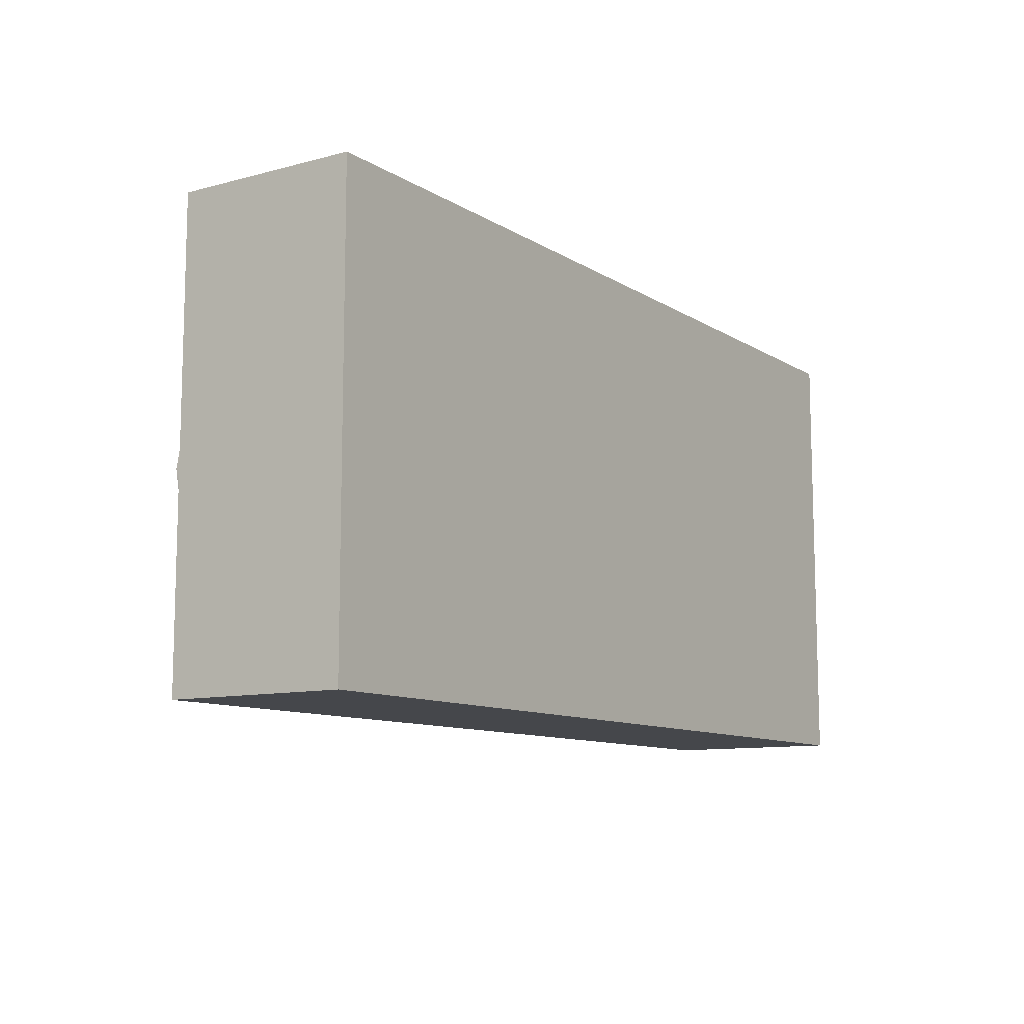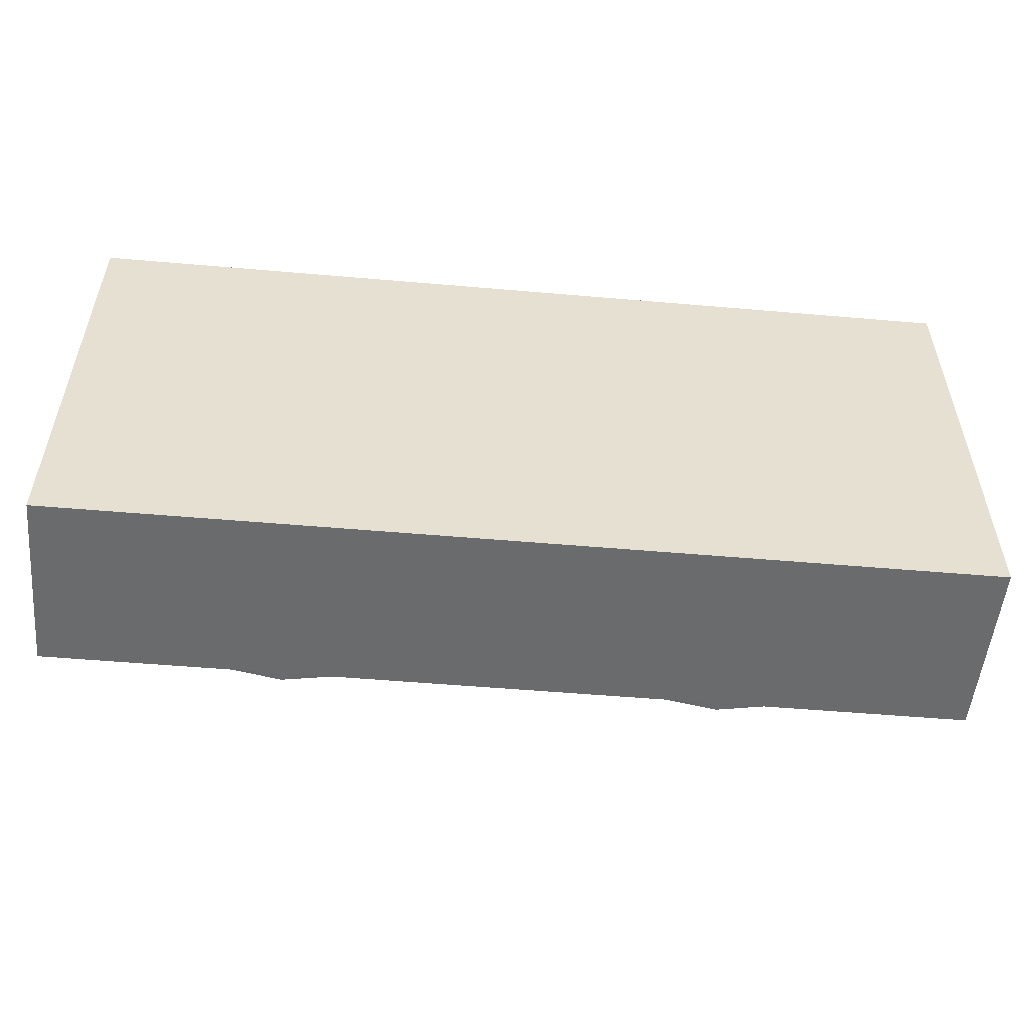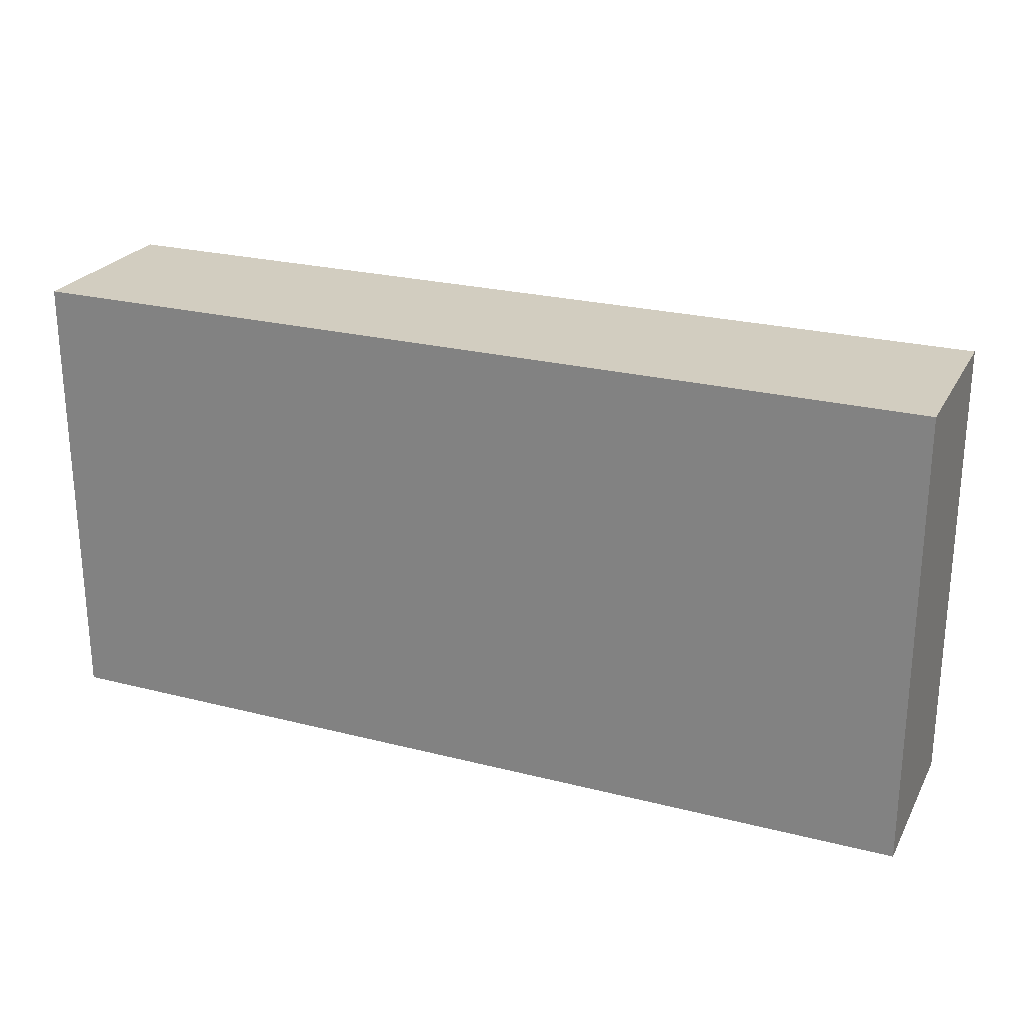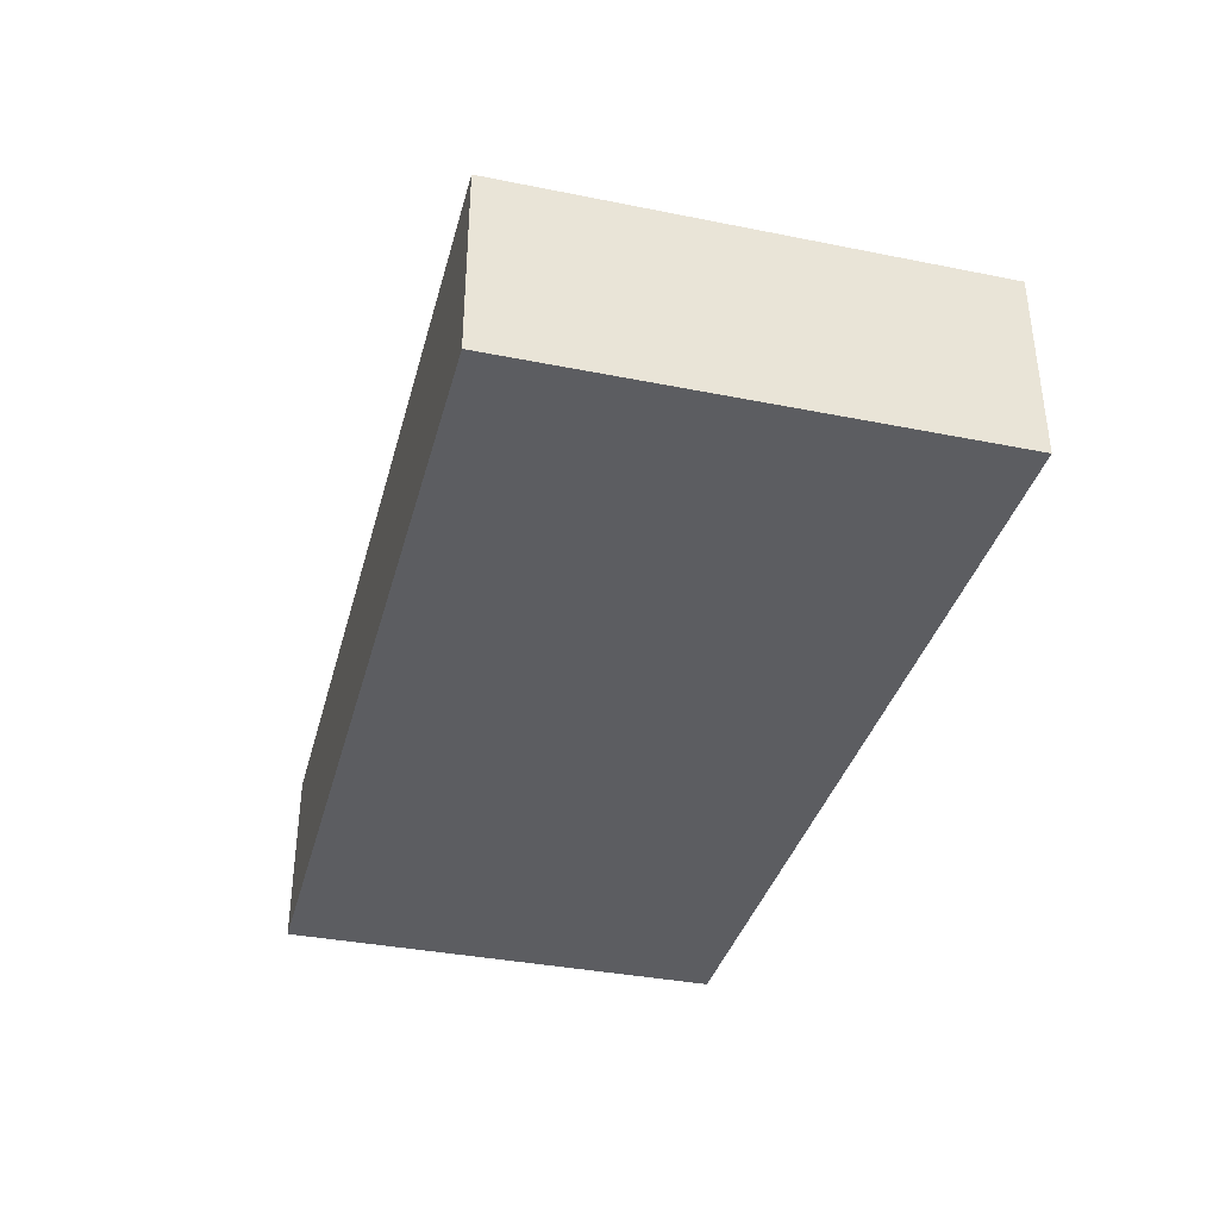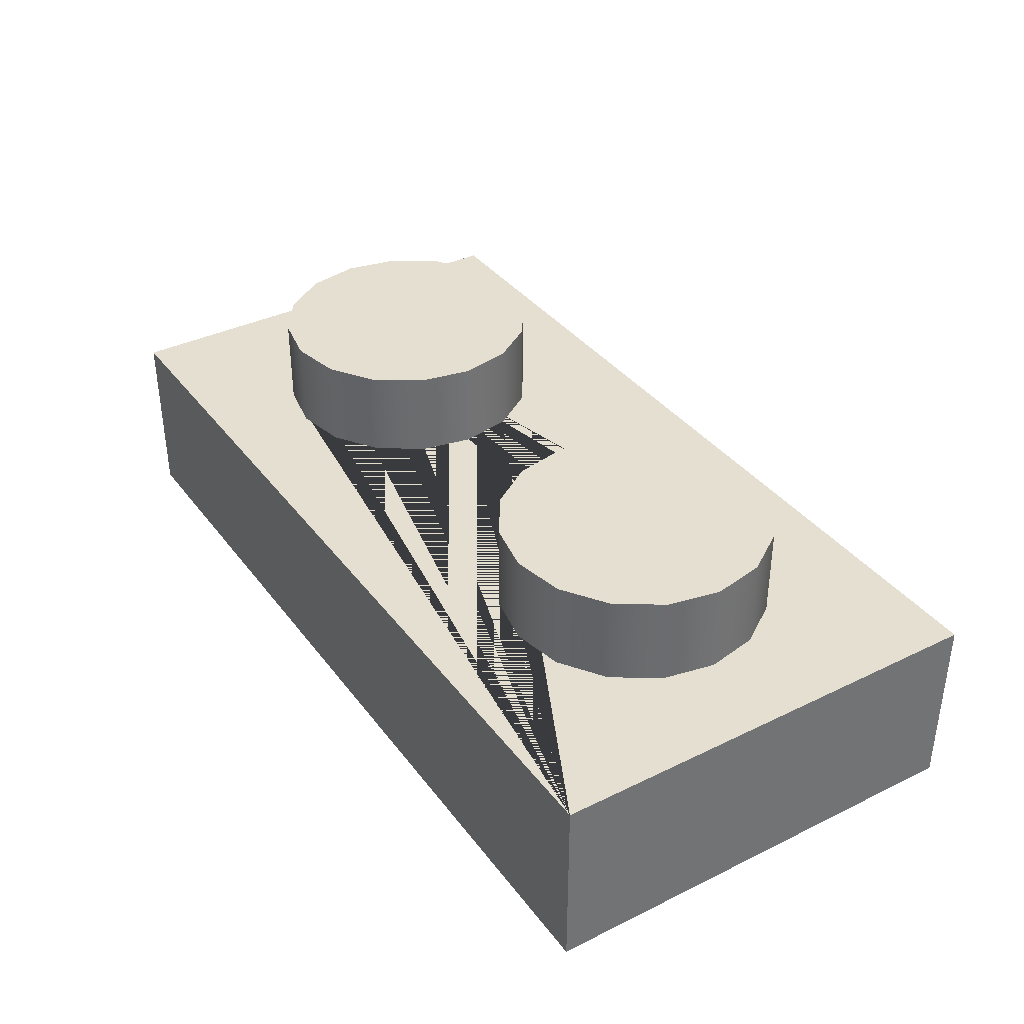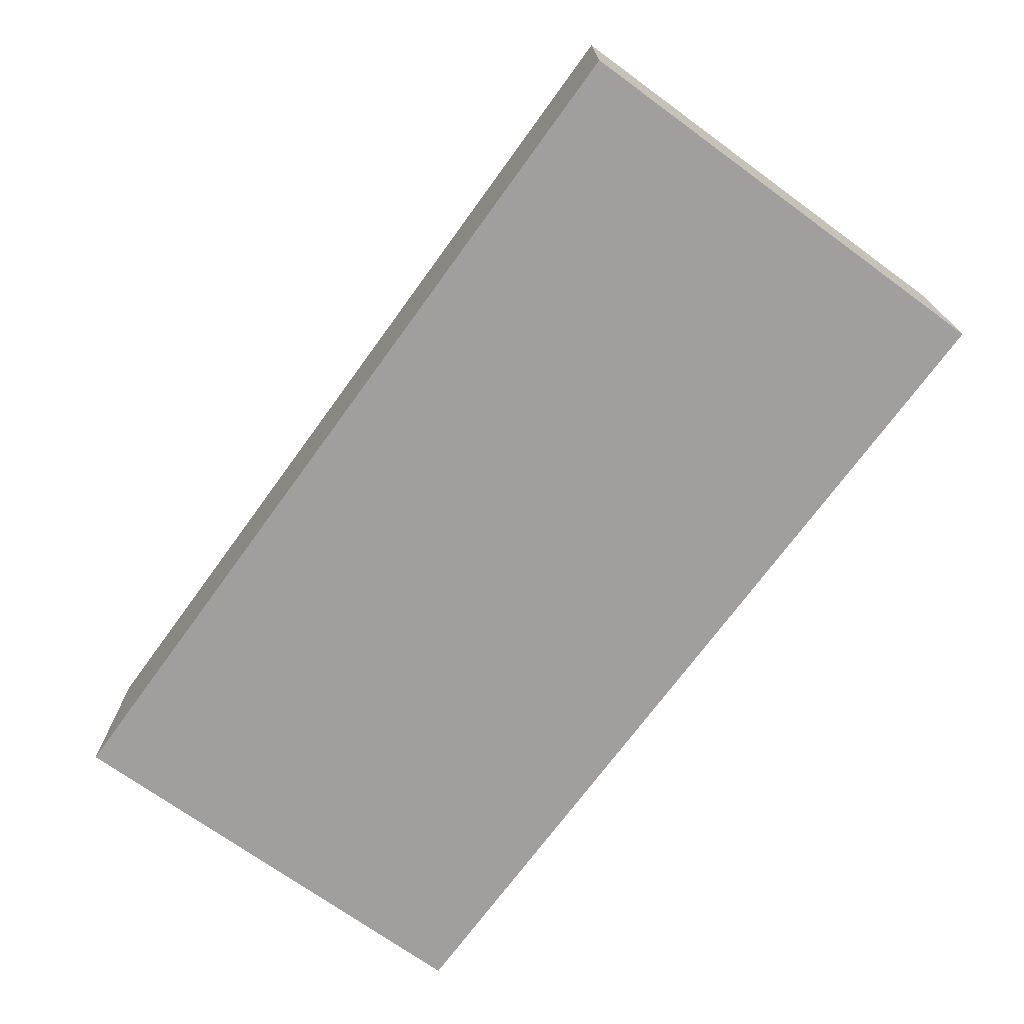
<metadata>
{"format":"obj","ext":"obj","renderer":"f3d","projection":"perspective","resolution":1024,"background":"white","views":[{"elev":-10.3,"azim":-56.2,"up":"+Z"},{"elev":-53.2,"azim":-5.3,"up":"+Z"},{"elev":24.5,"azim":22.7,"up":"+Z"},{"elev":-36.5,"azim":-104.6,"up":"+Y"},{"elev":36.7,"azim":-122.3,"up":"+Y"},{"elev":-71.3,"azim":-126.0,"up":"+Y"}]}
</metadata>
<code>
v 26 -4 0
v 25.54 -4 2.296
v 24.24 -4 4.243
v 22.3 -4 5.543
v 20 -4 6
v 17.7 -4 5.543
v 15.76 -4 4.243
v 14.46 -4 2.296
v 14 -4 0
v 6 -4 0
v 5.543 -4 2.296
v 4.243 -4 4.243
v 2.296 -4 5.543
v 0 -4 6
v -2.296 -4 5.543
v -4.243 -4 4.243
v -5.543 -4 2.296
v -6 -4 0
v -10 -4 10
v 30 -4 10
v -10 -4 -10
v -5.543 -4 -2.296
v -4.243 -4 -4.243
v -2.296 -4 -5.543
v 0 -4 -6
v 2.296 -4 -5.543
v 4.243 -4 -4.243
v 5.543 -4 -2.296
v 14.46 -4 -2.296
v 15.76 -4 -4.243
v 17.7 -4 -5.543
v 20 -4 -6
v 22.3 -4 -5.543
v 24.24 -4 -4.243
v 25.54 -4 -2.296
v 30 -4 -10
v 30 -12 -10
v -10 -12 -10
v -10 -12 10
v 30 -12 10
v 26 0 0
v 25.54 0 -2.296
v 20 0 0
v 25.54 0 2.296
v 24.24 0 -4.243
v 24.24 0 4.243
v 22.3 0 -5.543
v 22.3 0 5.543
v 20 0 -6
v 20 0 6
v 17.7 0 -5.543
v 17.7 0 5.543
v 15.76 0 -4.243
v 15.76 0 4.243
v 14.46 0 -2.296
v 14.46 0 2.296
v 14 0 0
v 6 0 0
v 5.543 0 -2.296
v 0 0 0
v 5.543 0 2.296
v 4.243 0 -4.243
v 4.243 0 4.243
v 2.296 0 -5.543
v 2.296 0 5.543
v 0 0 -6
v 0 0 6
v -2.296 0 -5.543
v -2.296 0 5.543
v -4.243 0 -4.243
v -4.243 0 4.243
v -5.543 0 -2.296
v -5.543 0 2.296
v -6 0 0
g reduced_lego_3023 reduced_group1
f 1 2 3 4 5 6 7 8 9 10 11 12 13 14 15 16 17 18 19 20
f 21 19 18 22 23 24 25 26 27 28 10 9 29 30 31 32 33 34 35 1 20 36
f 21 36 37 38
f 19 21 38 39
f 20 19 39 40
f 36 20 40 37
f 37 40 39 38
f 41 1 35 42
f 43 41 42
f 44 2 1 41
f 42 35 34 45
f 43 42 45
f 43 44 41
f 46 3 2 44
f 45 34 33 47
f 43 45 47
f 43 46 44
f 48 4 3 46
f 47 33 32 49
f 43 47 49
f 43 48 46
f 50 5 4 48
f 49 32 31 51
f 43 49 51
f 43 50 48
f 52 6 5 50
f 51 31 30 53
f 43 51 53
f 43 52 50
f 54 7 6 52
f 53 30 29 55
f 43 53 55
f 43 54 52
f 56 8 7 54
f 55 29 9 57
f 43 55 57
f 43 56 54
f 57 9 8 56
f 43 57 56
f 58 10 28 59
f 60 58 59
f 61 11 10 58
f 59 28 27 62
f 60 59 62
f 60 61 58
f 63 12 11 61
f 62 27 26 64
f 60 62 64
f 60 63 61
f 65 13 12 63
f 64 26 25 66
f 60 64 66
f 60 65 63
f 67 14 13 65
f 66 25 24 68
f 60 66 68
f 60 67 65
f 69 15 14 67
f 68 24 23 70
f 60 68 70
f 60 69 67
f 71 16 15 69
f 70 23 22 72
f 60 70 72
f 60 71 69
f 73 17 16 71
f 72 22 18 74
f 60 72 74
f 60 73 71
f 74 18 17 73
f 60 74 73

</code>
